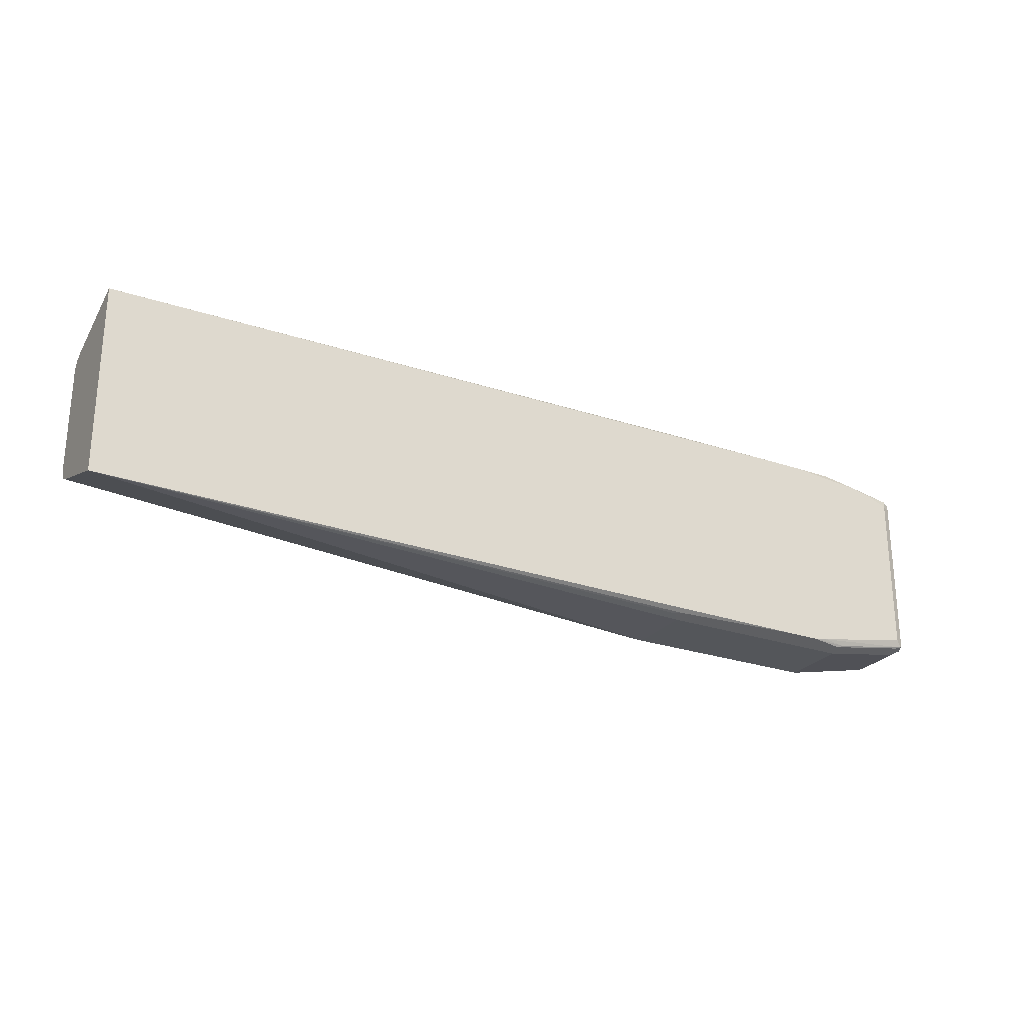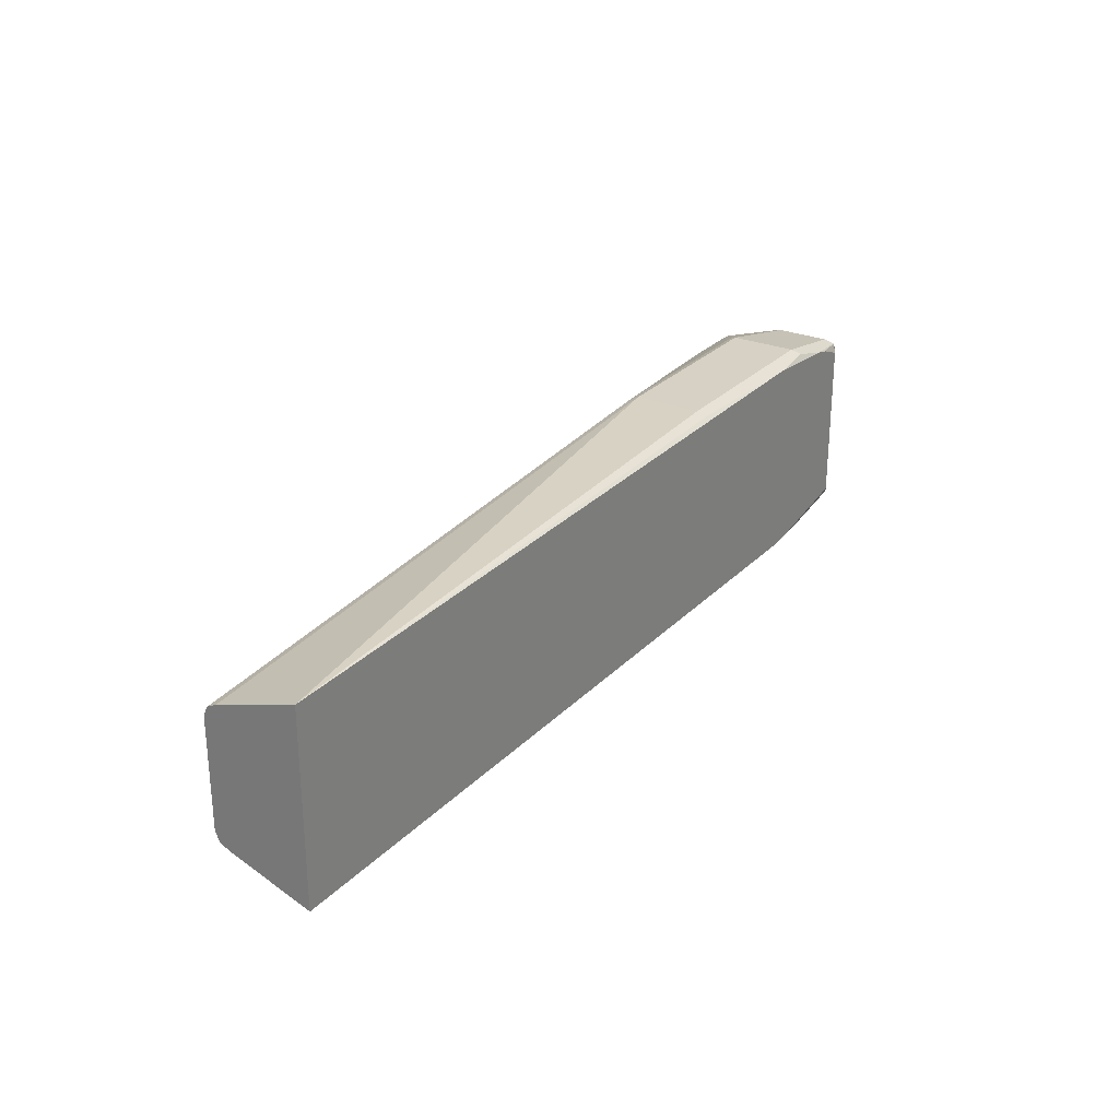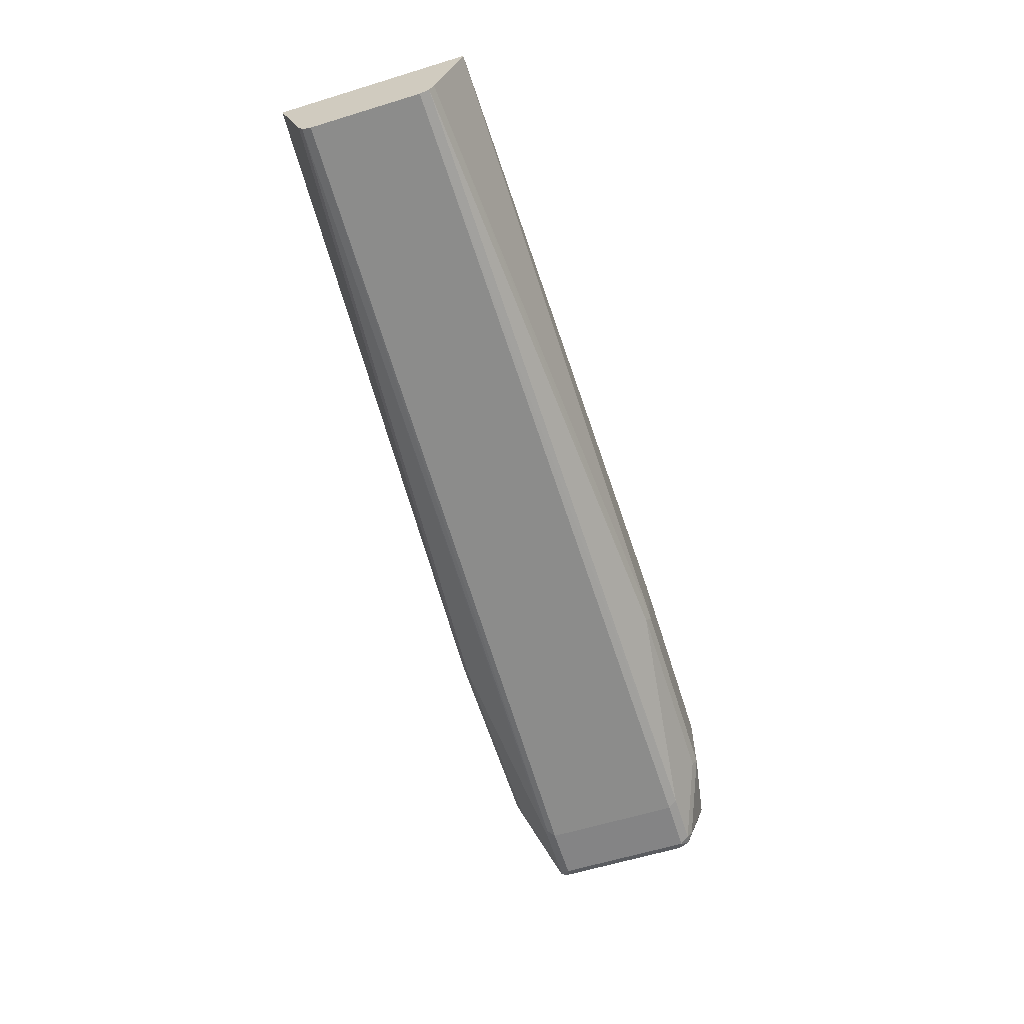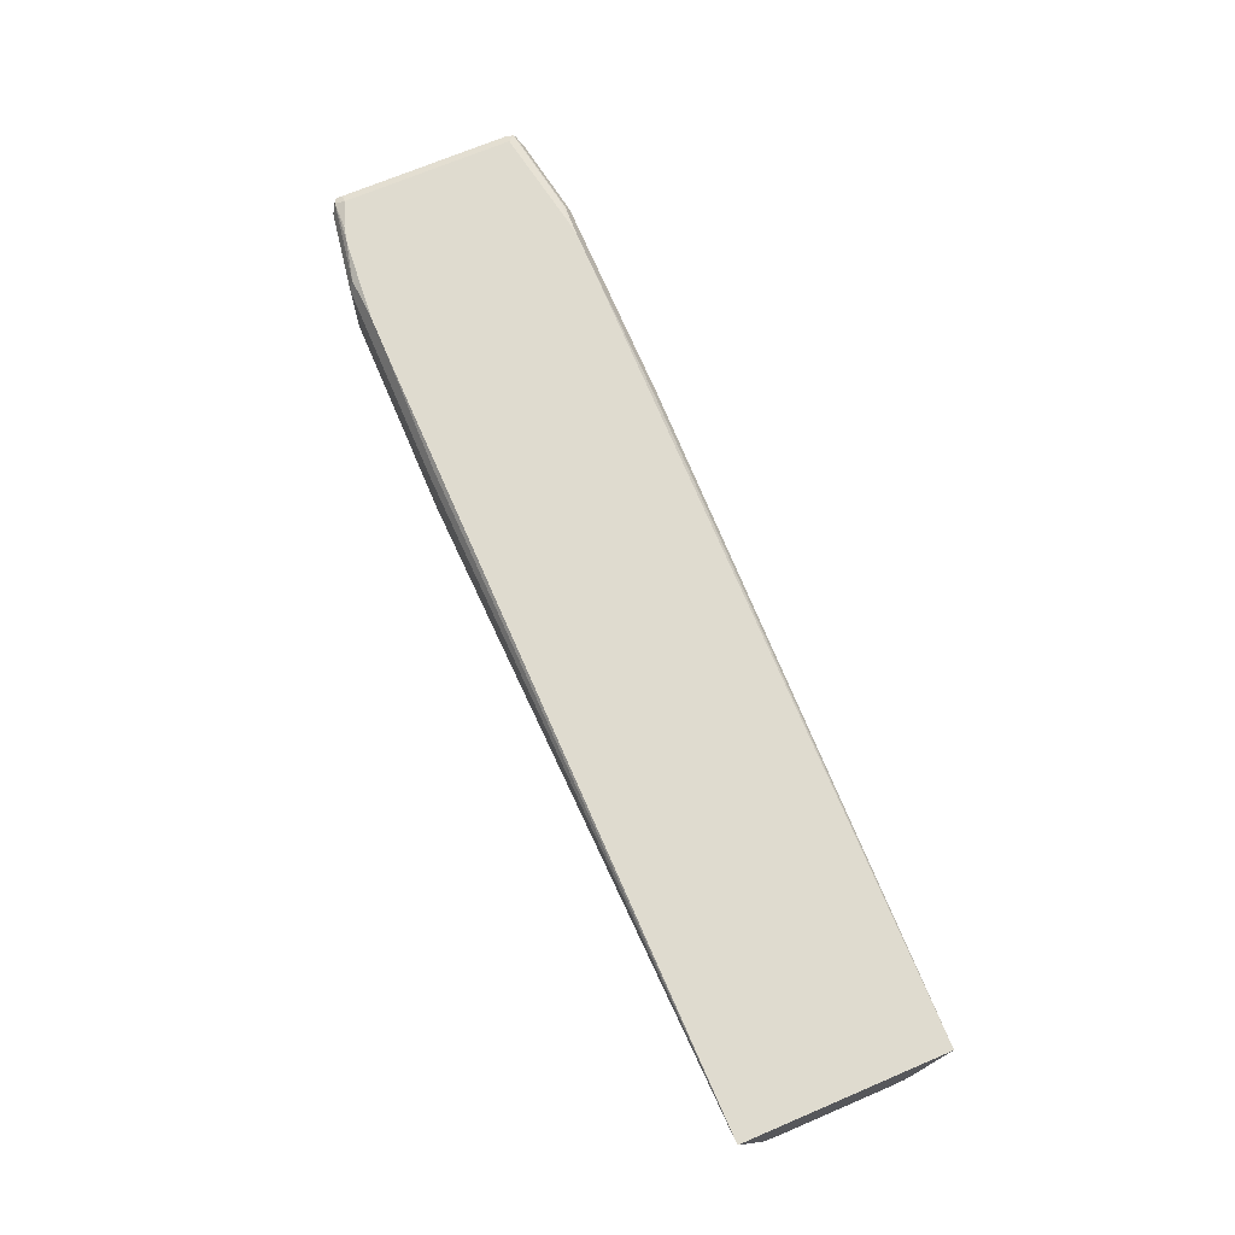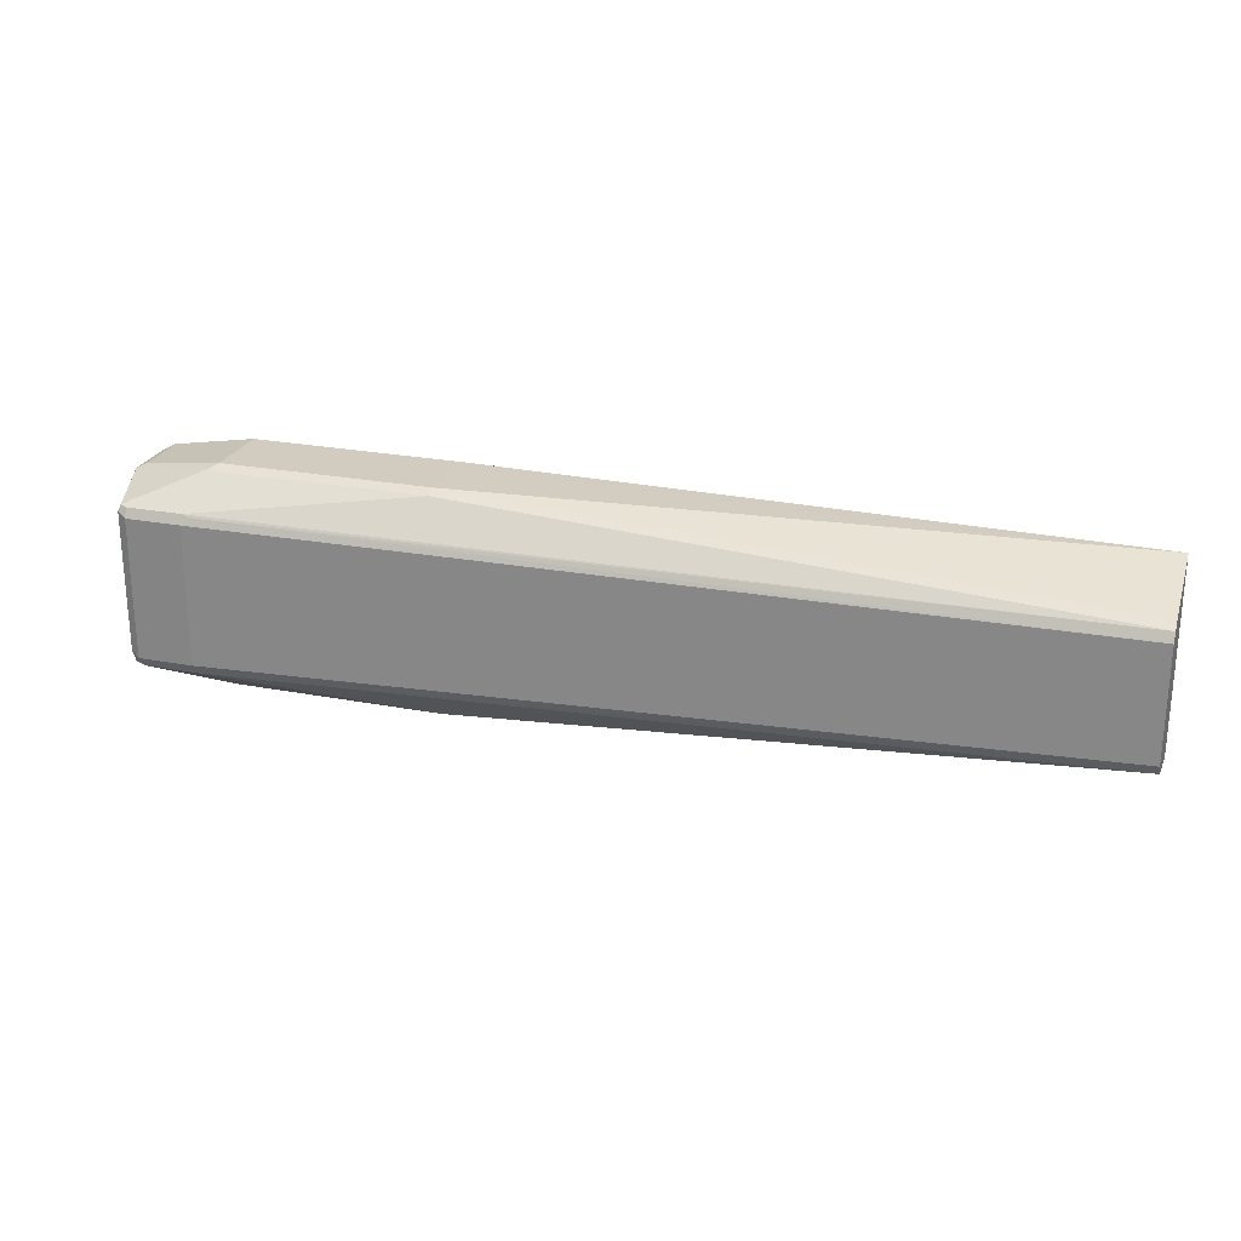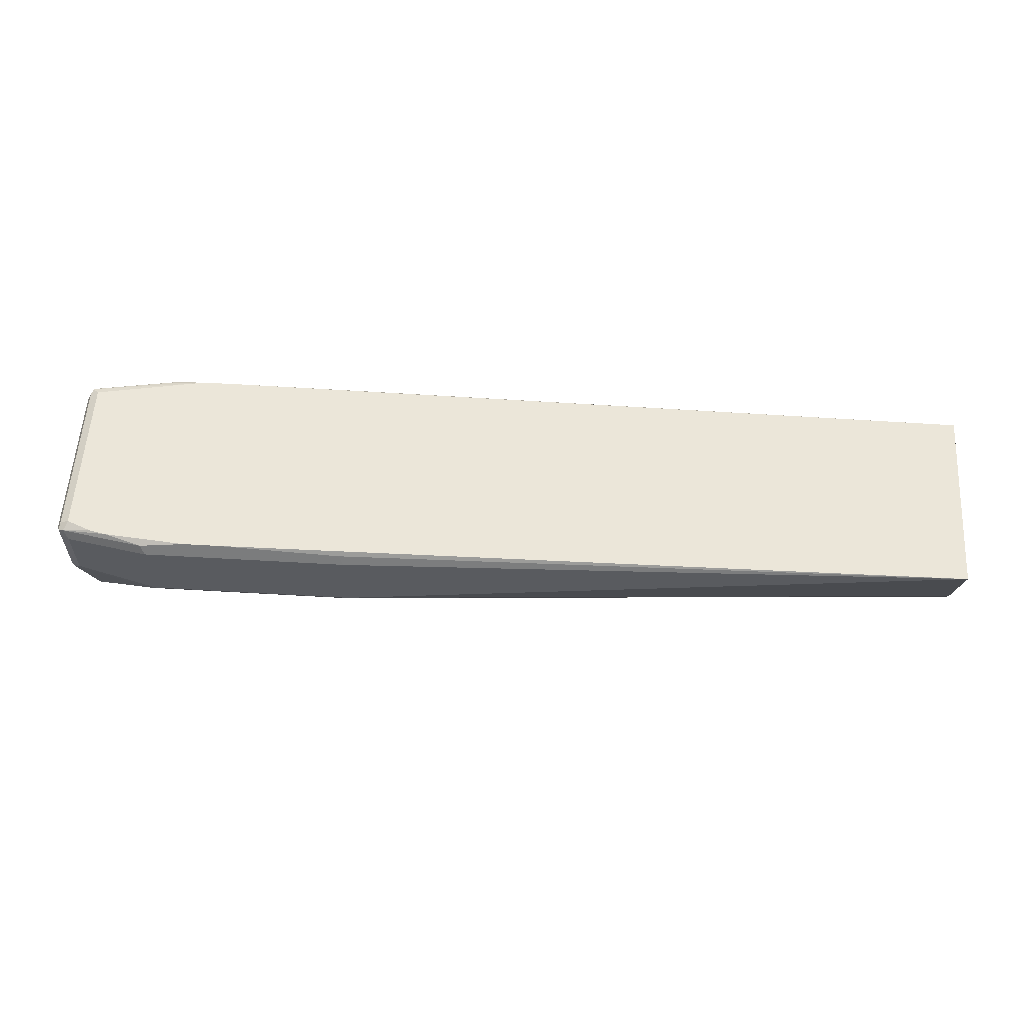
<metadata>
{"format":"obj","ext":"obj","renderer":"f3d","projection":"perspective","resolution":1024,"background":"white","views":[{"elev":-25.5,"azim":-28.9,"up":"+Y"},{"elev":26.8,"azim":-57.0,"up":"+Y"},{"elev":-61.5,"azim":-72.7,"up":"+Z"},{"elev":70.4,"azim":-113.0,"up":"+Z"},{"elev":24.1,"azim":-162.3,"up":"+Y"},{"elev":57.6,"azim":-176.5,"up":"+Z"}]}
</metadata>
<code>
v 0.2882 -0.07439 -0.5114
v 0.2851 -0.07129 -0.5176
v 0.3316 -0.05269 -0.5455
v 0.3347 -0.05578 -0.5393
v 0.344 -0.06508 -0.5021
v 0.2882 -0.07439 -0.4649
v 0.1487 -0.07439 -0.5114
v 0.1457 -0.07129 -0.5176
v 0.3347 -0.04649 -0.5486
v 0.3394 -0.05113 -0.544
v 0.2944 -0.05269 -0.5455
v 0.3487 -0.06044 -0.5068
v 0.3502 -0.06198 -0.499
v 0.344 -0.06508 -0.4649
v 0.2882 -0.07129 -0.4587
v 0.1487 -0.07439 -0.4649
v -0.2828 -0.06481 -0.4558
v -0.2828 -0.04649 -0.5114
v -0.2828 -0.04376 -0.5169
v -0.2828 -0.04338 -0.5176
v 0.3347 0.04649 -0.5486
v 0.3409 -0.04338 -0.5455
v 0.2976 -0.04649 -0.5486
v 0.344 -0.04649 -0.5393
v 0.3534 -0.05578 -0.5021
v -0.2828 -0.04264 -0.518
v -0.2828 -0.0372 -0.5207
v 0.3502 -0.06198 -0.4618
v 0.3487 -0.06044 -0.458
v 0.344 -0.06198 -0.4587
v 0.2929 -0.06973 -0.458
v 0.2652 -0.0698 -0.4558
v 0.1487 -0.07129 -0.4587
v 0.1441 -0.07206 -0.4603
v -0.2828 0.06481 -0.4558
v 0.2418 -0.0698 -0.4558
v 0.3347 0.05269 -0.5455
v 0.3394 0.05346 -0.544
v 0.3409 0.04959 -0.5455
v 0.2976 0.04649 -0.5486
v 0.2929 0.05113 -0.5463
v 0.344 0.04649 -0.5393
v 0.3534 0.05578 -0.5021
v 0.3534 -0.05578 -0.4649
v -0.2828 0.0372 -0.5207
v 0.3502 -0.05578 -0.4587
v 0.3443 -0.05607 -0.4558
v 0.2748 -0.06849 -0.4558
v 0.1487 0.07439 -0.5114
v -0.2828 0.04649 -0.5114
v 0.237 0.0698 -0.4558
v 0.1518 0.07129 -0.4587
v 0.1487 0.07439 -0.4649
v 0.2976 0.05269 -0.5455
v 0.2882 0.07129 -0.5176
v 0.3487 0.06275 -0.5068
v 0.3502 0.05888 -0.5083
v 0.2929 0.07206 -0.5161
v -0.2828 0.04338 -0.5176
v 0.3502 0.06198 -0.5021
v 0.3534 0.05578 -0.4649
v 0.3502 0.05578 -0.4587
v 0.3443 0.05578 -0.4558
v 0.2882 0.07439 -0.5114
v 0.1487 0.07129 -0.5176
v 0.2604 0.0698 -0.4558
v 0.2913 0.07129 -0.4587
v 0.2882 0.07439 -0.4649
v 0.344 0.06508 -0.5021
v 0.3502 0.06198 -0.4649
v 0.351 0.06044 -0.4603
v 0.3471 0.06198 -0.4587
v 0.3441 0.05607 -0.4558
v 0.3162 0.06508 -0.4558
v 0.344 0.06508 -0.4649
v 0.3271 0.06273 -0.4558
f 37 41 54
f 37 54 65
f 37 65 55
f 37 55 58
f 37 58 38
f 38 56 57
f 39 43 42
f 38 58 56
f 39 57 43
f 40 45 41
f 41 45 59
f 41 59 54
f 43 57 60
f 35 53 49
f 38 57 39
f 43 60 70
f 28 44 29
f 35 51 52
f 43 70 61
f 21 41 37
f 22 39 42
f 22 42 24
f 23 27 45
f 23 45 40
f 24 42 43
f 35 52 53
f 24 43 25
f 25 61 44
f 29 44 46
f 29 46 47
f 29 47 48
f 29 48 31
f 31 48 32
f 35 49 50
f 25 43 61
f 44 61 62
f 58 64 69
f 46 62 63
f 61 71 62
f 62 72 63
f 62 71 72
f 63 72 73
f 64 68 75
f 64 75 69
f 66 74 67
f 67 74 72
f 67 72 75
f 67 75 68
f 70 72 71
f 70 75 72
f 72 74 76
f 72 76 73
f 21 40 41
f 61 70 71
f 44 62 46
f 60 75 70
f 56 69 60
f 46 63 47
f 49 53 68
f 49 68 64
f 49 64 55
f 49 55 65
f 49 65 59
f 49 59 50
f 51 66 67
f 51 67 52
f 52 67 68
f 52 68 53
f 54 59 65
f 55 64 58
f 56 60 57
f 56 58 69
f 60 69 75
f 21 38 39
f 1 7 8
f 17 51 35
f 6 14 30
f 6 30 15
f 6 15 33
f 6 33 16
f 7 16 17
f 7 17 18
f 5 28 14
f 7 18 8
f 8 19 20
f 8 20 11
f 9 21 39
f 9 39 22
f 9 22 10
f 9 23 40
f 8 18 19
f 5 13 28
f 5 12 13
f 5 10 12
f 1 2 3
f 1 3 4
f 1 4 5
f 1 5 14
f 1 14 6
f 1 6 16
f 1 16 7
f 21 37 38
f 1 8 2
f 2 8 11
f 2 11 3
f 3 9 10
f 3 10 4
f 3 23 9
f 4 10 5
f 9 40 21
f 10 22 24
f 3 11 23
f 10 25 12
f 17 27 26
f 17 26 20
f 17 20 19
f 17 19 18
f 17 34 33
f 17 33 36
f 17 36 32
f 17 48 47
f 17 47 63
f 17 63 73
f 17 73 76
f 17 76 74
f 17 74 66
f 17 66 51
f 10 24 25
f 17 45 27
f 17 59 45
f 17 32 48
f 17 35 50
f 11 20 26
f 17 50 59
f 11 26 27
f 11 27 23
f 12 25 13
f 13 44 28
f 14 28 29
f 14 29 30
f 13 25 44
f 15 30 29
f 15 29 31
f 15 31 32
f 15 32 36
f 15 36 33
f 16 34 17
f 16 33 34

</code>
